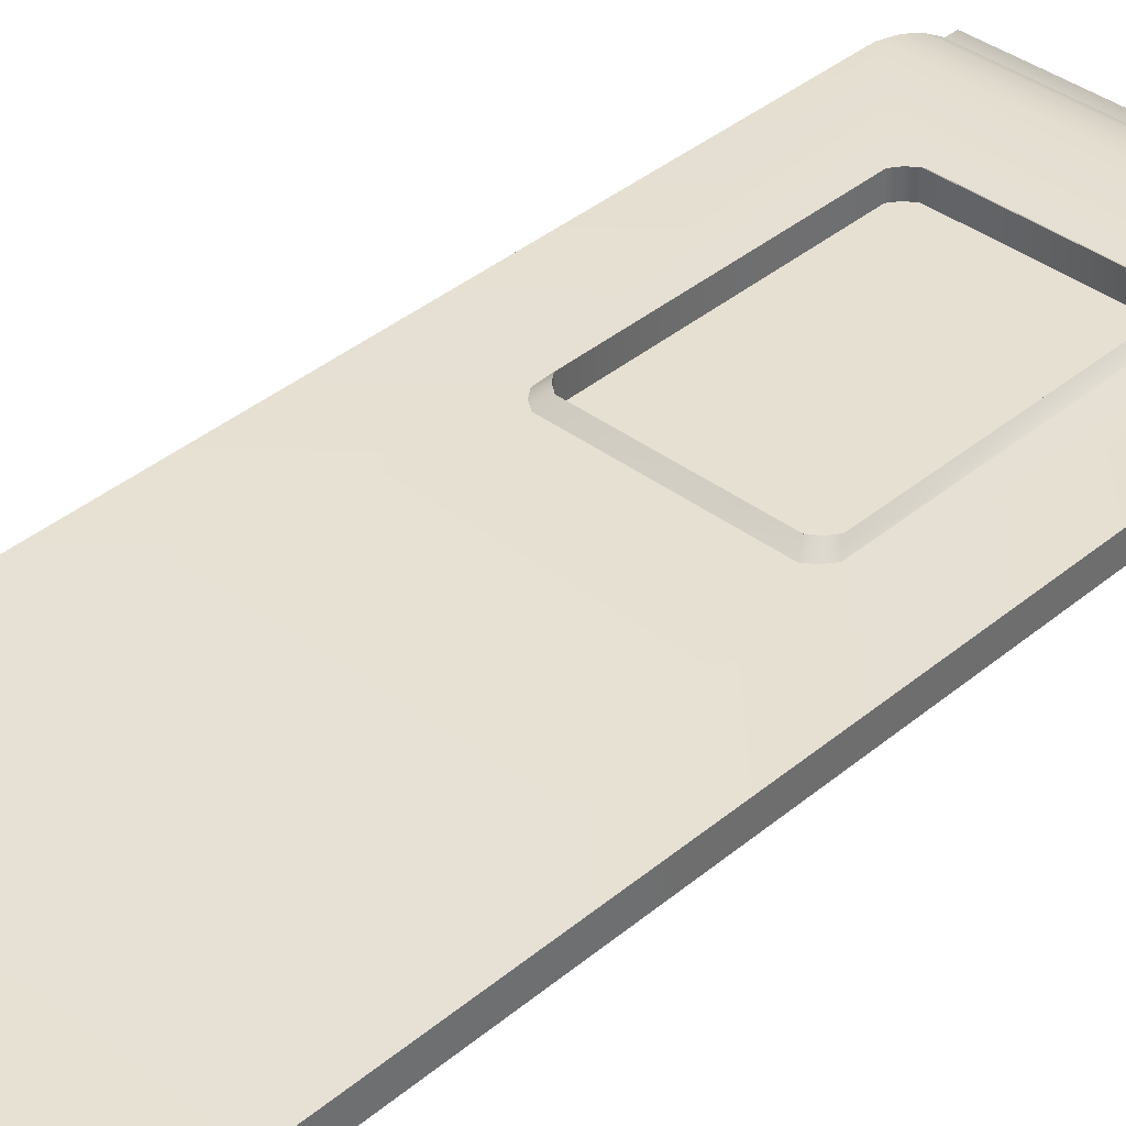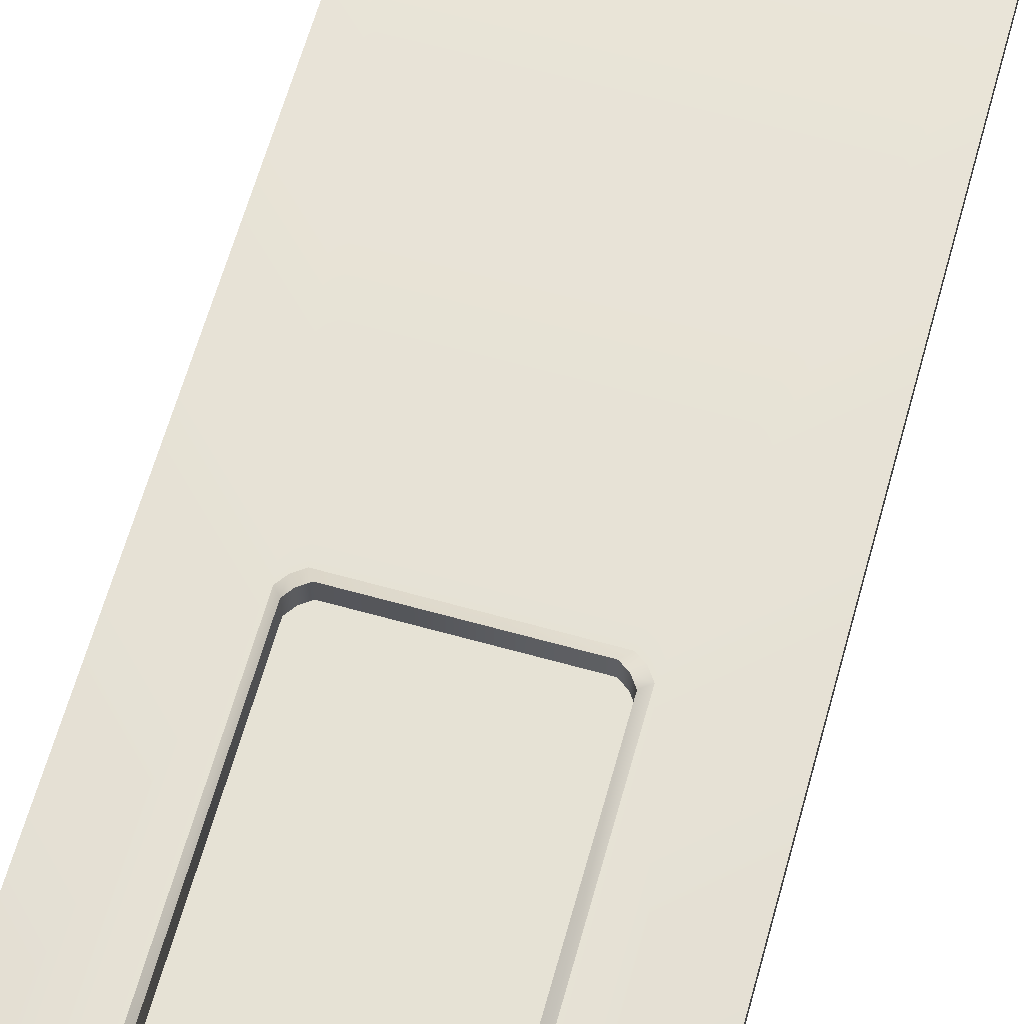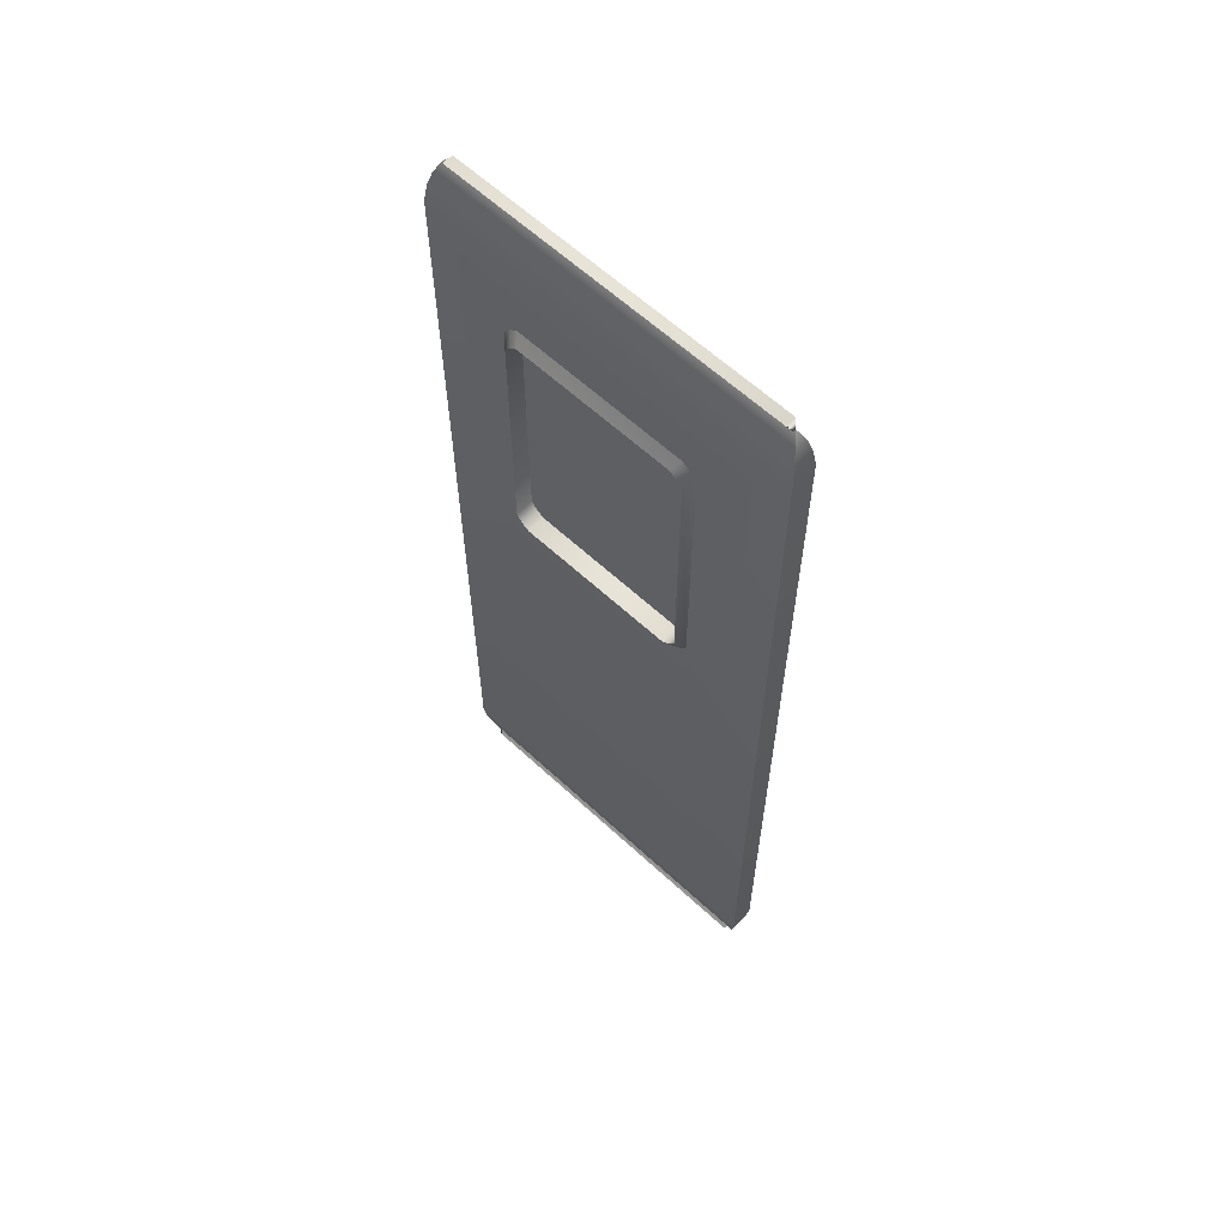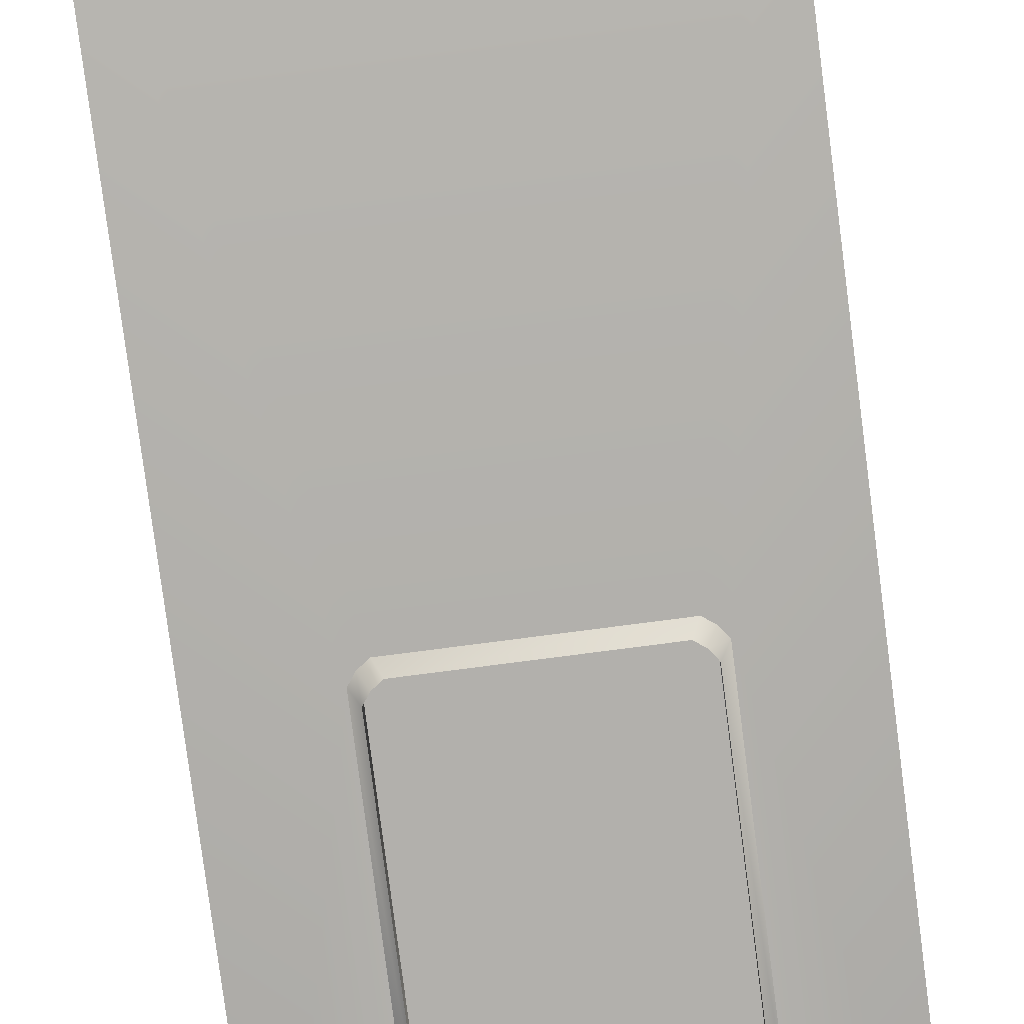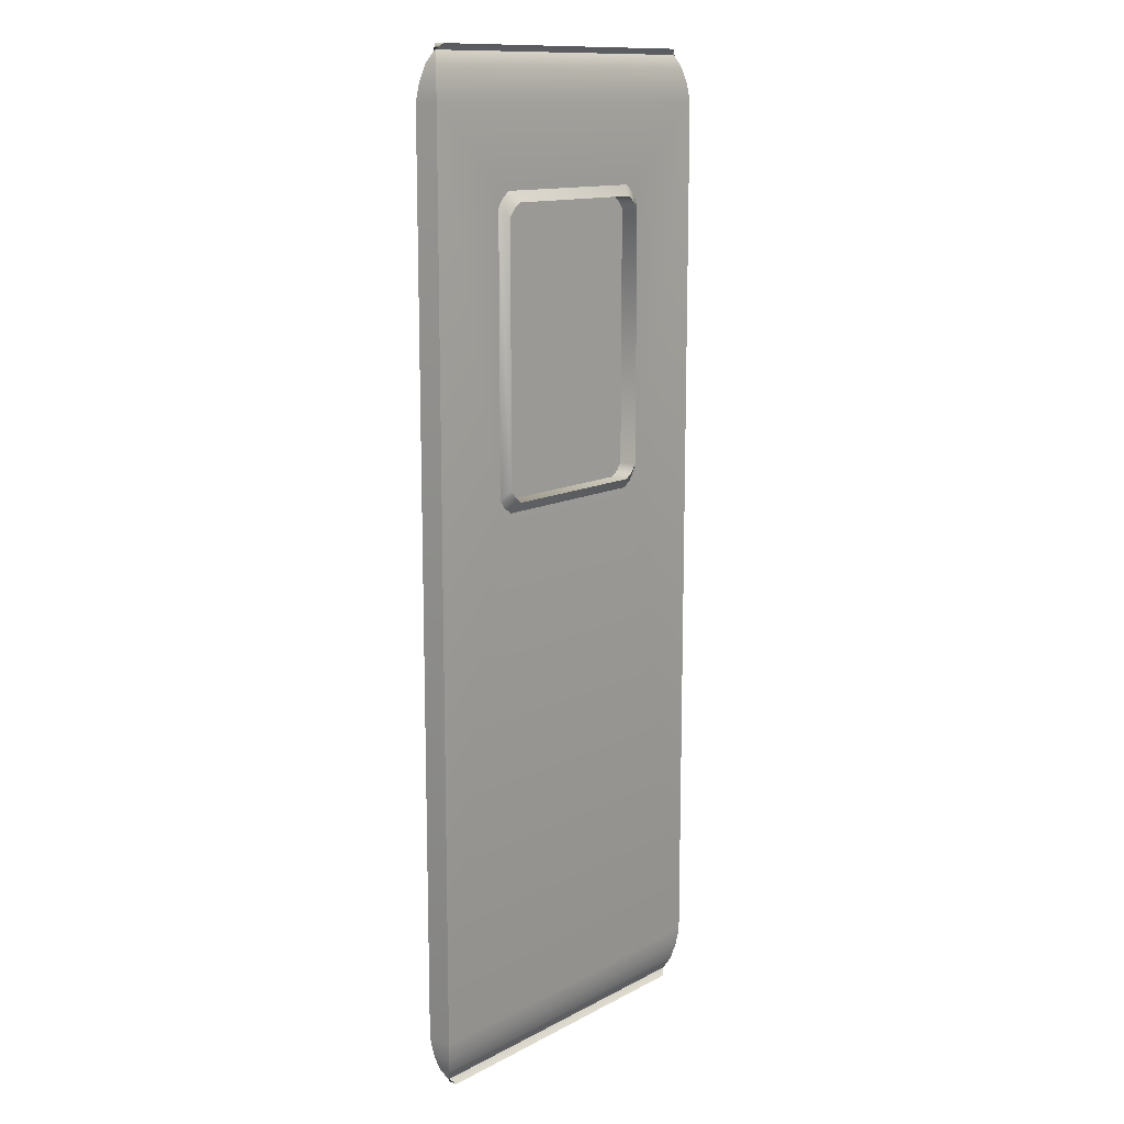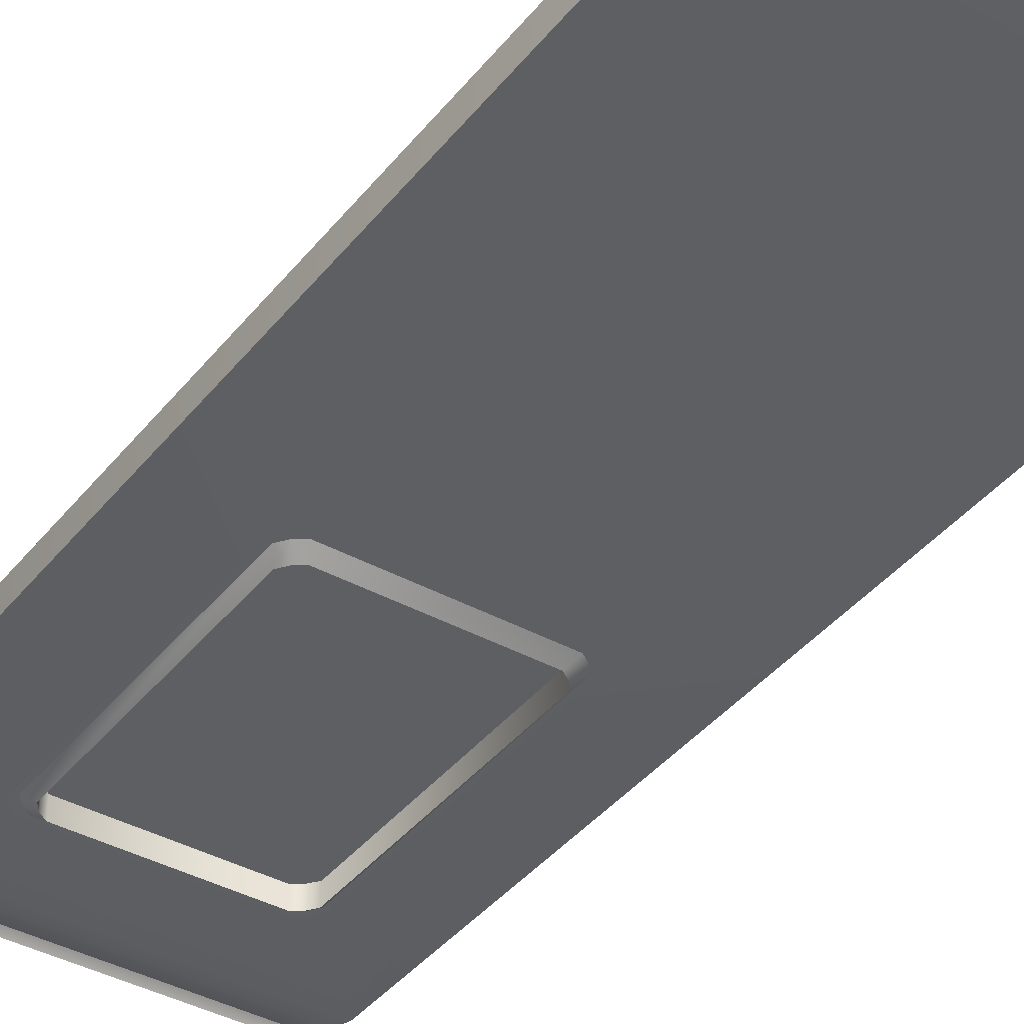
<metadata>
{"format":"obj","ext":"obj","renderer":"f3d","projection":"perspective","resolution":1024,"background":"white","views":[{"elev":38.3,"azim":43.6,"up":"+Z"},{"elev":63.9,"azim":-164.3,"up":"+Z"},{"elev":61.9,"azim":-136.8,"up":"+Y"},{"elev":-78.7,"azim":7.4,"up":"+Z"},{"elev":12.8,"azim":130.0,"up":"+Y"},{"elev":-39.6,"azim":-34.3,"up":"+Z"}]}
</metadata>
<code>
o Plane001_Untitled.140
v 0.1867 -0.1042 -0.003296
v -0.1944 -0.1042 -0.003296
v -0.1944 0.452 -0.003292
v 0.1867 0.452 -0.003292
f 1 2 3 4
o Box051_Untitled.111
v 0.3378 0.6027 -0.02353
v 0.1776 0.4446 -0.02353
v 0.1619 0.4558 -0.02353
v 0.3378 0.6027 0.02302
v 0.1776 0.4446 0.02302
v 0.1887 0.4289 0.02302
v 0.3049 -1.143 -0.009911
v -0.3165 -1.143 -0.009911
v -0.3165 -1.143 0.00937
v 0.3049 -1.143 0.00937
v -0.3494 -1.048 0.02301
v -0.3494 0.6027 0.02302
v -0.3494 0.6027 -0.02353
v -0.3494 -1.048 -0.02354
v -0.3165 0.6972 -0.009896
v 0.3049 0.6972 -0.009896
v 0.3049 0.6972 0.009385
v -0.3165 0.6972 0.009385
v 0.3378 -1.048 0.02301
v 0.3378 -1.048 -0.02354
v 0.3333 -1.083 -0.01902
v -0.3449 -1.083 -0.01902
v 0.3263 -1.11 -0.01202
v -0.3379 -1.11 -0.01202
v -0.3449 0.6369 -0.01901
v 0.3333 0.6369 -0.01901
v -0.3379 0.6641 -0.01201
v 0.3263 0.6641 -0.01201
v 0.3333 0.6369 0.01849
v -0.3449 0.6369 0.01849
v 0.3263 0.6641 0.0115
v -0.3379 0.6641 0.0115
v -0.3449 -1.083 0.01848
v 0.3333 -1.083 0.01848
v -0.3379 -1.11 0.01148
v 0.3263 -1.11 0.01148
v 0.3169 -1.13 -0.002561
v 0.3169 -1.13 0.002021
v -0.3285 -1.13 0.002021
v -0.3285 -1.13 -0.002561
v -0.3285 0.6842 -0.002547
v -0.3285 0.6842 0.002035
v 0.3169 0.6842 0.002035
v 0.3169 0.6842 -0.002547
v 0.1619 0.4558 0.02302
v 0.1764 0.4435 0.02302
v 0.1507 -0.08342 0.03761
v 0.1507 -0.08342 -0.03815
v -0.1484 -0.08342 -0.03815
v -0.1484 -0.08342 0.03761
v -0.163 -0.07304 -0.03815
v -0.163 -0.07304 0.03761
v -0.1734 -0.05841 0.03761
v -0.1734 -0.05841 -0.03815
v -0.1734 0.4114 -0.03813
v -0.1734 0.4114 0.03763
v -0.163 0.426 -0.03813
v -0.163 0.426 0.03763
v -0.1484 0.4364 0.03763
v -0.1484 0.4364 -0.03813
v 0.1507 0.4363 -0.03813
v 0.1508 0.4365 0.03763
v 0.1652 0.4259 -0.03814
v 0.1645 0.4251 0.03764
v 0.1758 0.4115 0.03763
v 0.1756 0.4114 -0.03813
v 0.1757 -0.05841 -0.03815
v 0.1757 -0.05841 0.03761
v 0.1654 -0.07304 -0.03815
v 0.1654 -0.07304 0.03761
v -0.1595 0.4558 -0.02353
v -0.1752 0.4446 -0.02353
v -0.1864 0.4289 -0.02353
v -0.1864 -0.07591 -0.02354
v -0.1752 -0.09164 -0.02354
v -0.1595 -0.1028 -0.02354
v 0.1619 -0.1028 -0.02354
v 0.1776 -0.09164 -0.02354
v 0.1887 -0.07591 -0.02354
v 0.1887 0.4289 -0.02353
v 0.1887 -0.07591 0.02301
v 0.1776 -0.09164 0.02301
v 0.1619 -0.1028 0.02301
v -0.1595 -0.1028 0.02301
v -0.1752 -0.09164 0.02301
v -0.1864 -0.07591 0.02301
v -0.1864 0.4289 0.02302
v -0.1752 0.4446 0.02302
v -0.1595 0.4558 0.02302
f 5 6 7
f 8 9 10
f 11 12 13 14
f 15 16 17 18
f 19 20 21 22
f 8 23 24 5
f 18 24 25 26
f 26 25 27 28
f 5 17 29 30
f 30 29 31 32
f 16 8 33 34
f 34 33 35 36
f 23 15 37 38
f 38 37 39 40
f 11 14 41
f 42 41 27 40
f 12 11 42 43
f 43 42 40 39
f 13 12 43
f 44 43 39 28
f 14 13 44 41
f 41 44 28 27
f 15 18 26 37
f 37 26 28 39
f 17 16 34 29
f 29 34 36 31
f 19 22 45
f 46 45 31 36
f 20 19 46 47
f 47 46 36 35
f 21 20 47
f 48 47 35 32
f 22 21 48 45
f 45 48 32 31
f 8 5 30 33
f 33 30 32 35
f 24 23 38 25
f 25 38 40 27
f 41 42 11
f 43 44 13
f 45 46 19
f 47 48 21
f 49 50 9
f 51 52 53 54
f 54 53 55 56
f 57 58 59 60
f 60 59 61 62
f 63 64 65 66
f 66 65 67 68
f 69 70 71 72
f 72 71 73 74
f 74 73 52 51
f 56 55 58 57
f 62 61 64 63
f 68 67 70 69
f 75 17 5 7
f 75 76 17
f 76 77 17
f 78 18 17 77
f 78 79 18
f 79 80 18
f 80 81 24 18
f 81 82 24
f 82 83 24
f 83 84 5 24
f 84 6 5
f 85 23 8 10
f 85 86 23
f 86 87 23
f 88 15 23 87
f 88 89 15
f 89 90 15
f 90 91 16 15
f 91 92 16
f 92 93 16
f 93 49 8 16
f 49 9 8
f 50 10 9
f 81 80 53 52
f 80 79 55 53
f 79 78 58 55
f 78 77 59 58
f 77 76 61 59
f 76 75 64 61
f 75 7 65 64
f 7 6 67 65
f 6 84 70 67
f 84 83 71 70
f 83 82 73 71
f 82 81 52 73
f 88 87 51 54
f 87 86 74 51
f 86 85 72 74
f 85 10 69 72
f 10 50 68 69
f 50 49 66 68
f 49 93 63 66
f 93 92 62 63
f 92 91 60 62
f 91 90 57 60
f 90 89 56 57
f 89 88 54 56

</code>
